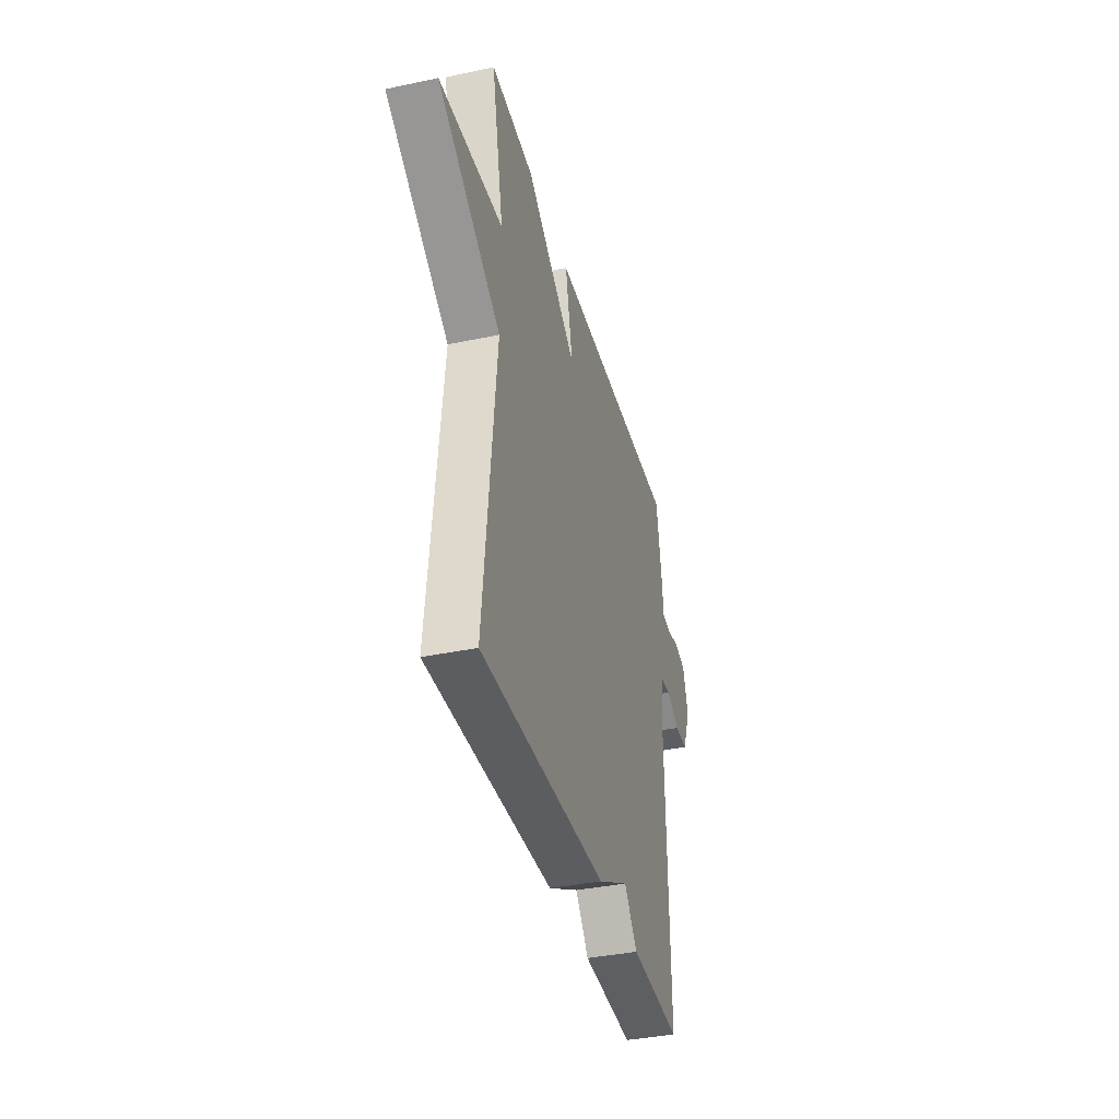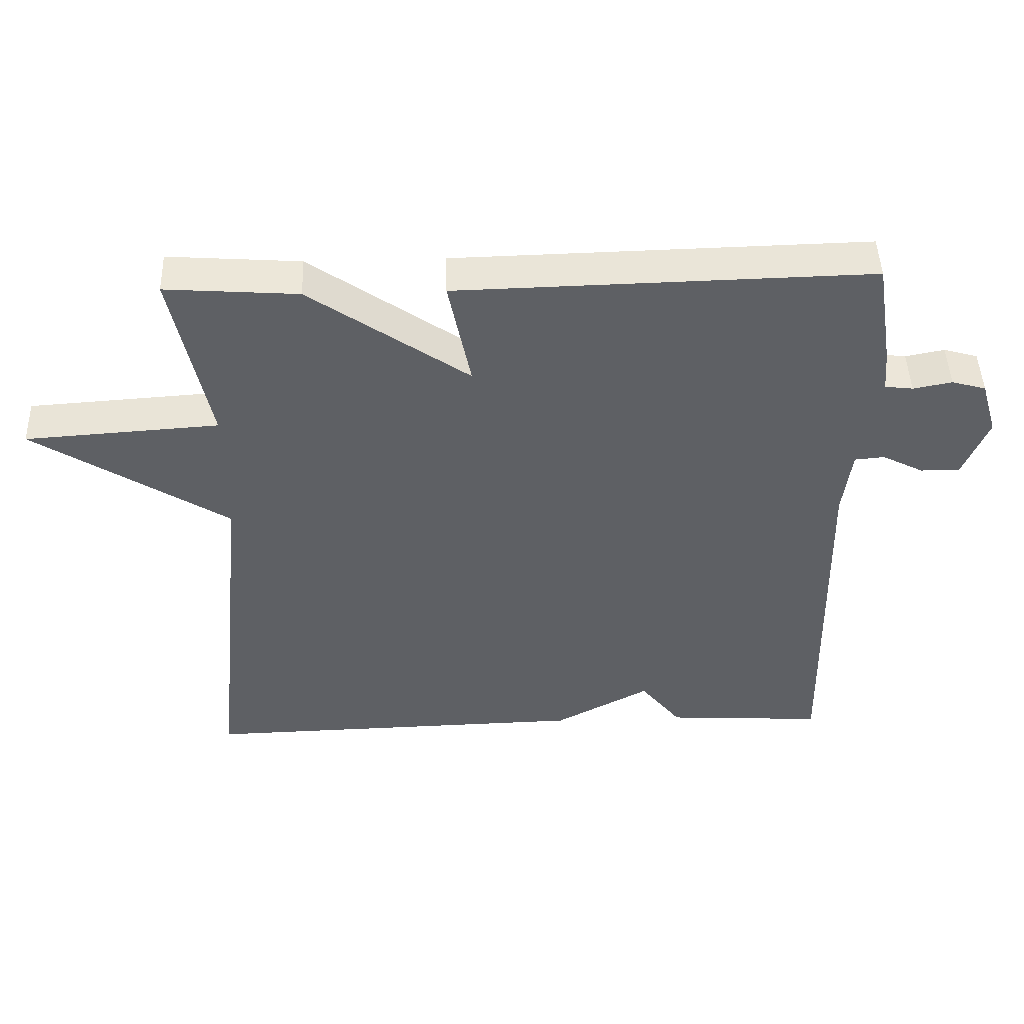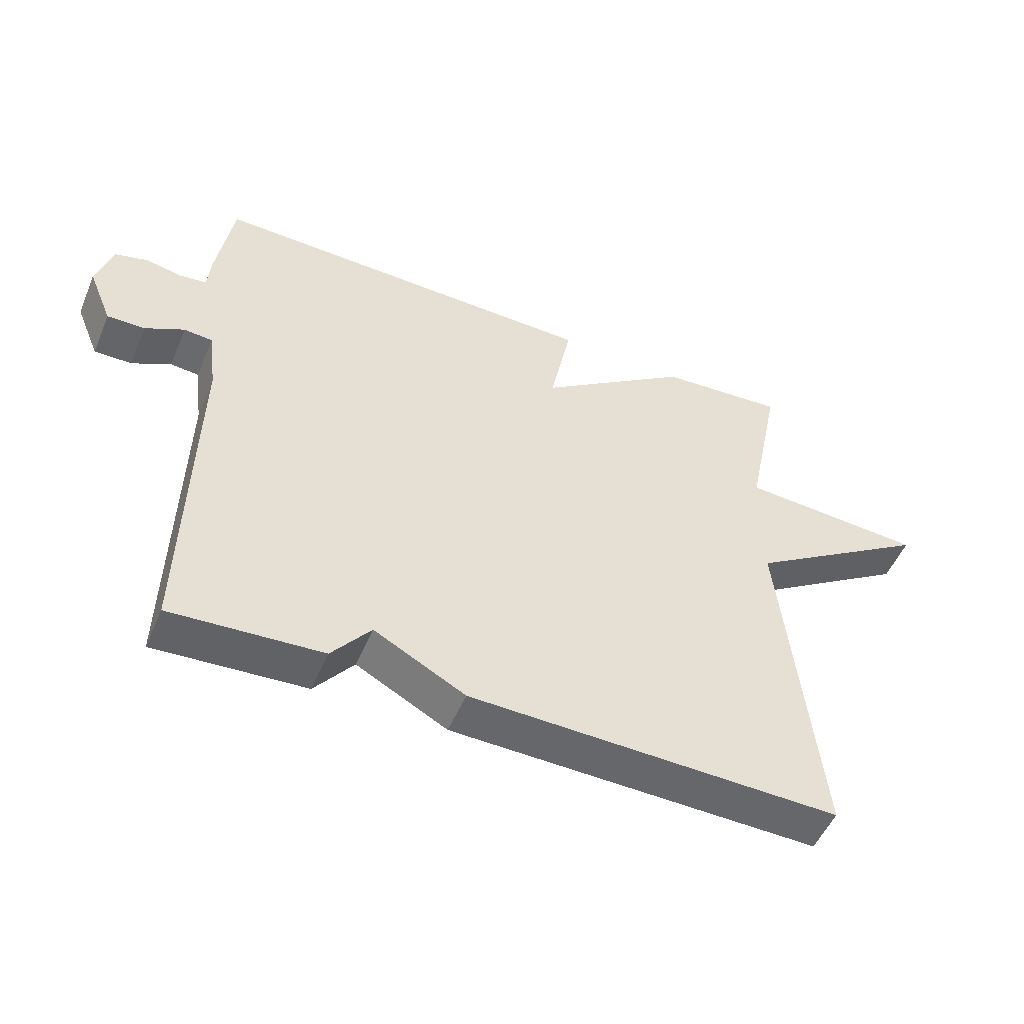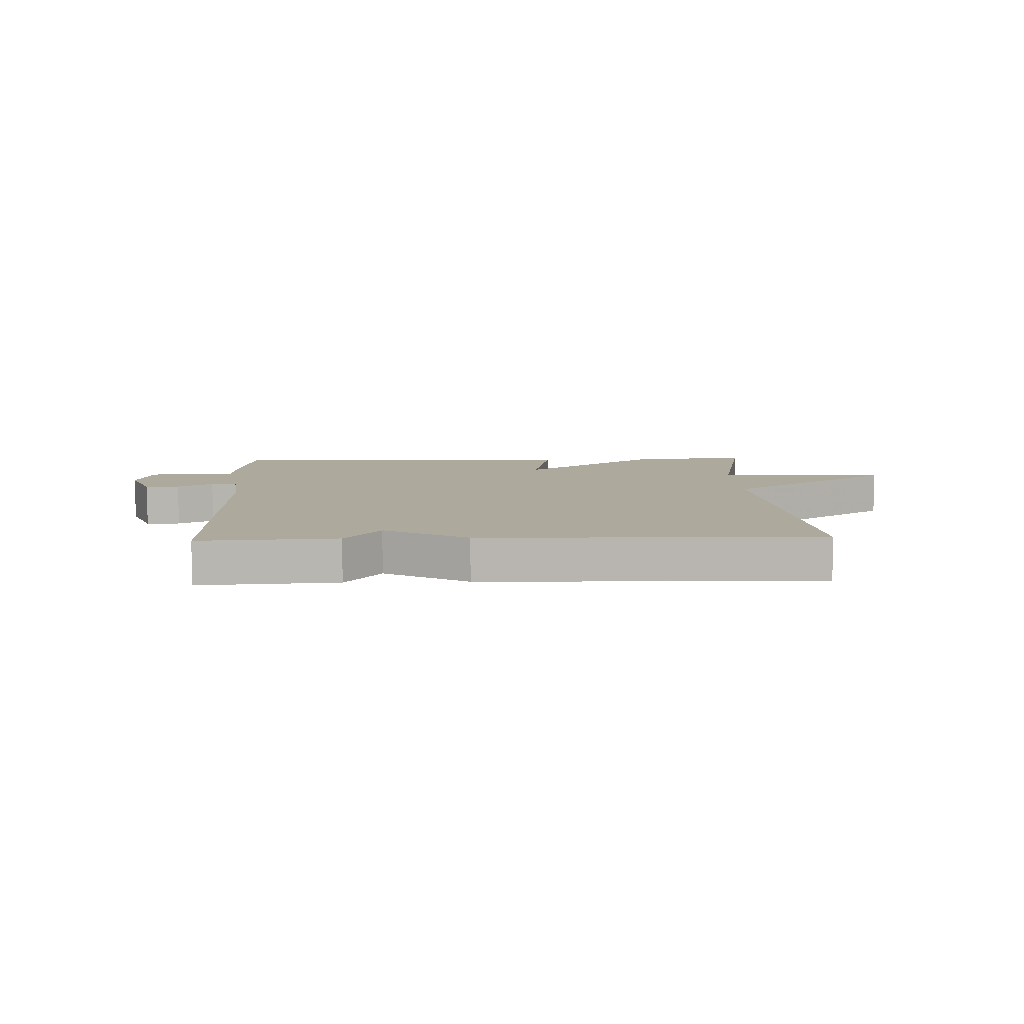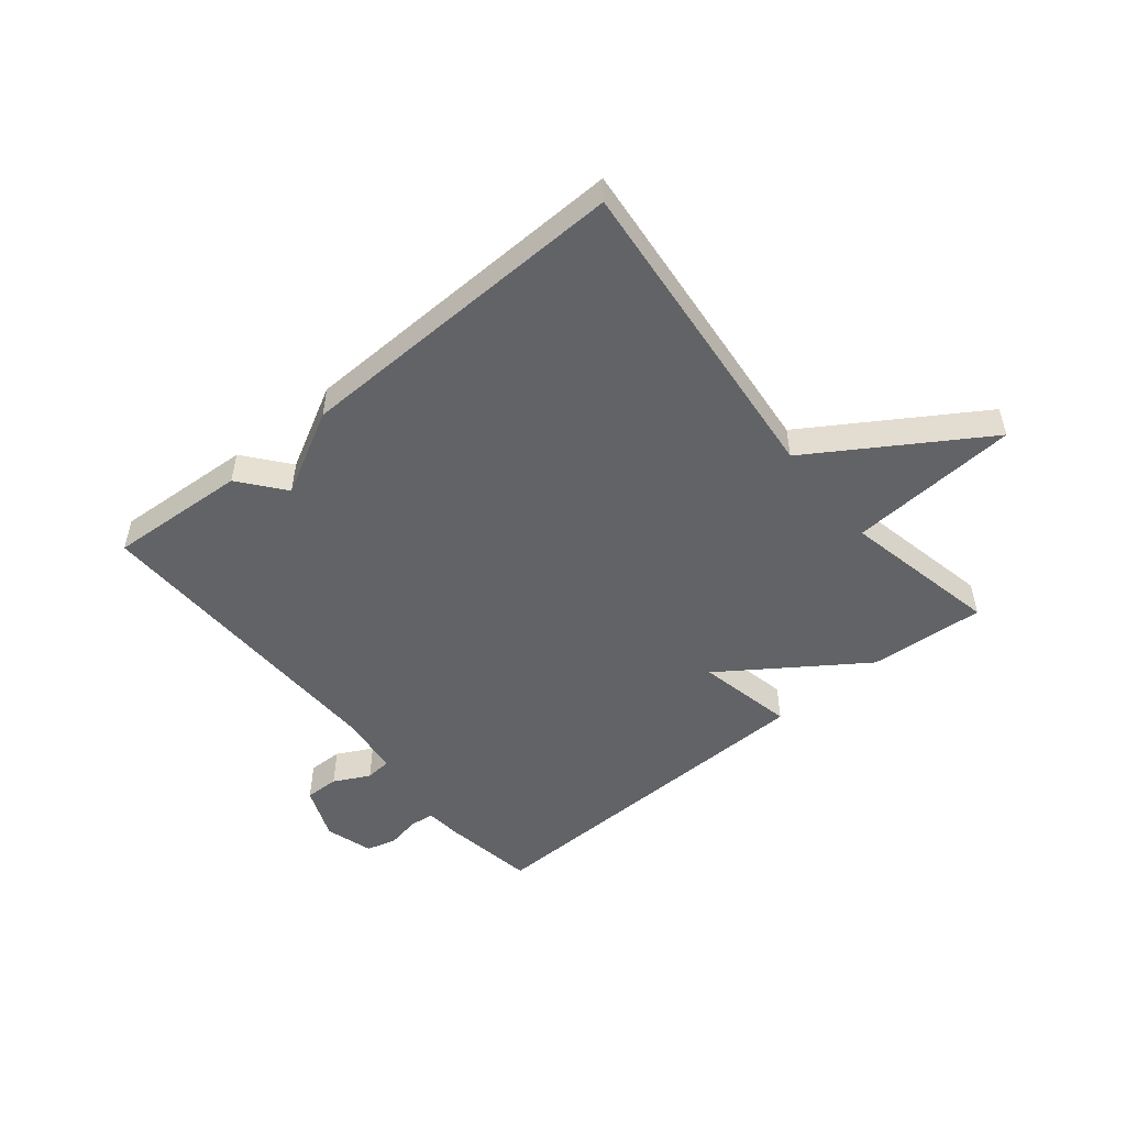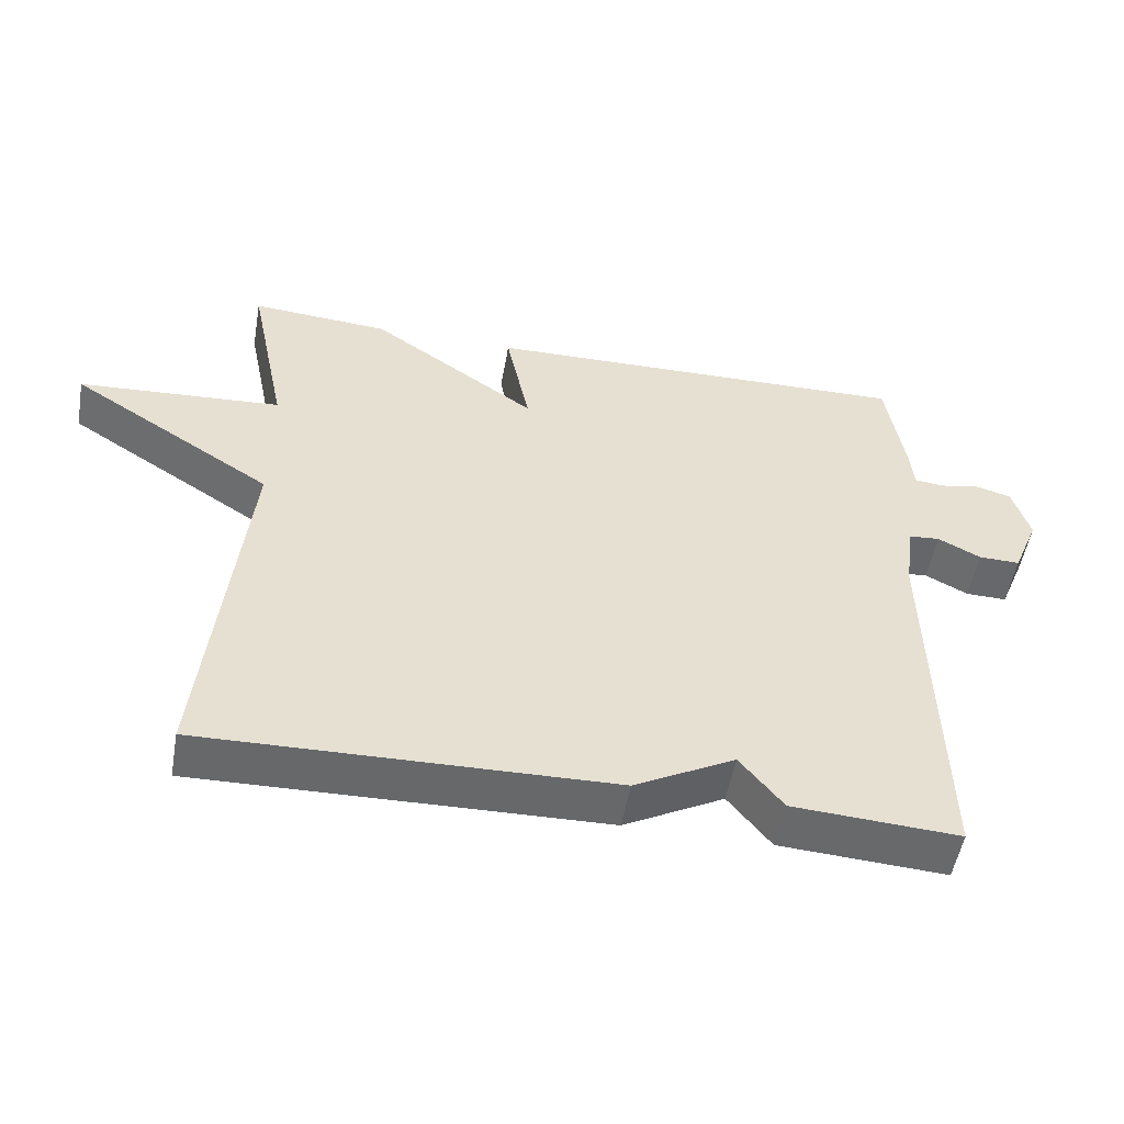
<metadata>
{"format":"obj","ext":"obj","renderer":"f3d","projection":"perspective","resolution":1024,"background":"white","views":[{"elev":-37.9,"azim":-75.0,"up":"+Z"},{"elev":46.6,"azim":-1.9,"up":"+Z"},{"elev":-51.7,"azim":157.3,"up":"+Z"},{"elev":8.8,"azim":178.0,"up":"+Y"},{"elev":-50.9,"azim":-140.6,"up":"+Y"},{"elev":-52.4,"azim":-10.0,"up":"+Z"}]}
</metadata>
<code>
v 0.5 0.07 -0.5
v 0.268 0.07 -0.486
v 0.208 0.07 -0.411
v 0.068 0.07 -0.486
v -0.5 0.07 -0.5
v -0.446 0.07 0.037
v -0.73 0.07 0.218
v -0.446 0.07 0.237
v -0.5 0.07 0.5
v -0.306 0.07 0.486
v -0.073 0.07 0.324
v -0.106 0.07 0.486
v 0.5 0.07 0.5
v 0.525 0.07 0.343
v 0.53 0.07 0.284
v 0.571 0.07 0.279
v 0.628 0.07 0.29
v 0.678 0.07 0.276
v 0.702 0.07 0.196
v 0.665 0.07 0.106
v 0.607 0.07 0.107
v 0.547 0.07 0.138
v 0.503 0.07 0.134
v 0.49 0.07 0.034
v 0.5 0 -0.5
v 0.268 0 -0.486
v 0.208 0 -0.411
v 0.068 0 -0.486
v -0.5 0 -0.5
v -0.446 0 0.037
v -0.73 0 0.218
v -0.446 0 0.237
v -0.5 0 0.5
v -0.306 0 0.486
v -0.073 0 0.324
v -0.106 0 0.486
v 0.5 0 0.5
v 0.525 0 0.343
v 0.53 0 0.284
v 0.571 0 0.279
v 0.628 0 0.29
v 0.678 0 0.276
v 0.702 0 0.196
v 0.665 0 0.106
v 0.607 0 0.107
v 0.547 0 0.138
v 0.503 0 0.134
v 0.49 0 0.034
f 20 21 22
f 19 20 22
f 18 19 22
f 17 18 22
f 16 17 22
f 15 16 22 23
f 14 15 23
f 13 14 23
f 12 13 23
f 11 12 23
f 8 9 10 11
f 8 11 23 24
f 8 24 1
f 7 8 1
f 6 7 1
f 3 4 5 6
f 1 2 3
f 1 3 6
f 46 45 44
f 46 44 43
f 46 43 42
f 46 42 41
f 46 41 40
f 47 46 40 39
f 47 39 38
f 47 38 37
f 47 37 36
f 47 36 35
f 35 34 33 32
f 48 47 35 32
f 25 48 32
f 25 32 31
f 25 31 30
f 30 29 28 27
f 27 26 25
f 30 27 25
f 1 25 26 2
f 2 26 27 3
f 3 27 28 4
f 4 28 29 5
f 5 29 30 6
f 6 30 31 7
f 7 31 32 8
f 8 32 33 9
f 9 33 34 10
f 10 34 35 11
f 11 35 36 12
f 12 36 37 13
f 13 37 38 14
f 14 38 39 15
f 15 39 40 16
f 16 40 41 17
f 17 41 42 18
f 18 42 43 19
f 19 43 44 20
f 20 44 45 21
f 21 45 46 22
f 22 46 47 23
f 23 47 48 24
f 24 48 25 1

</code>
